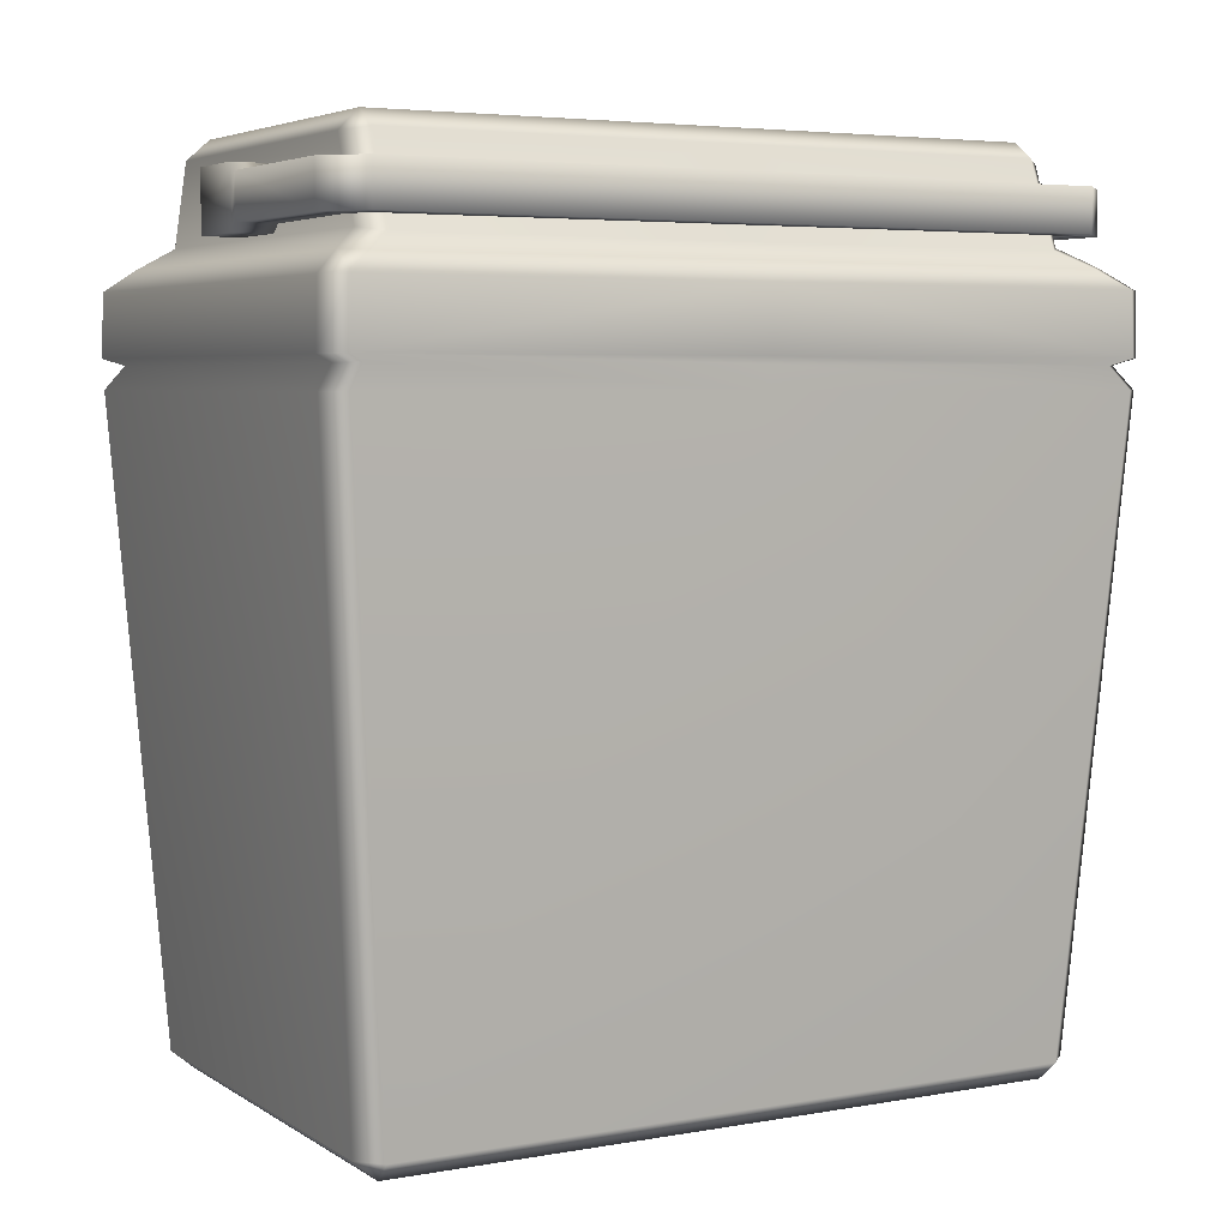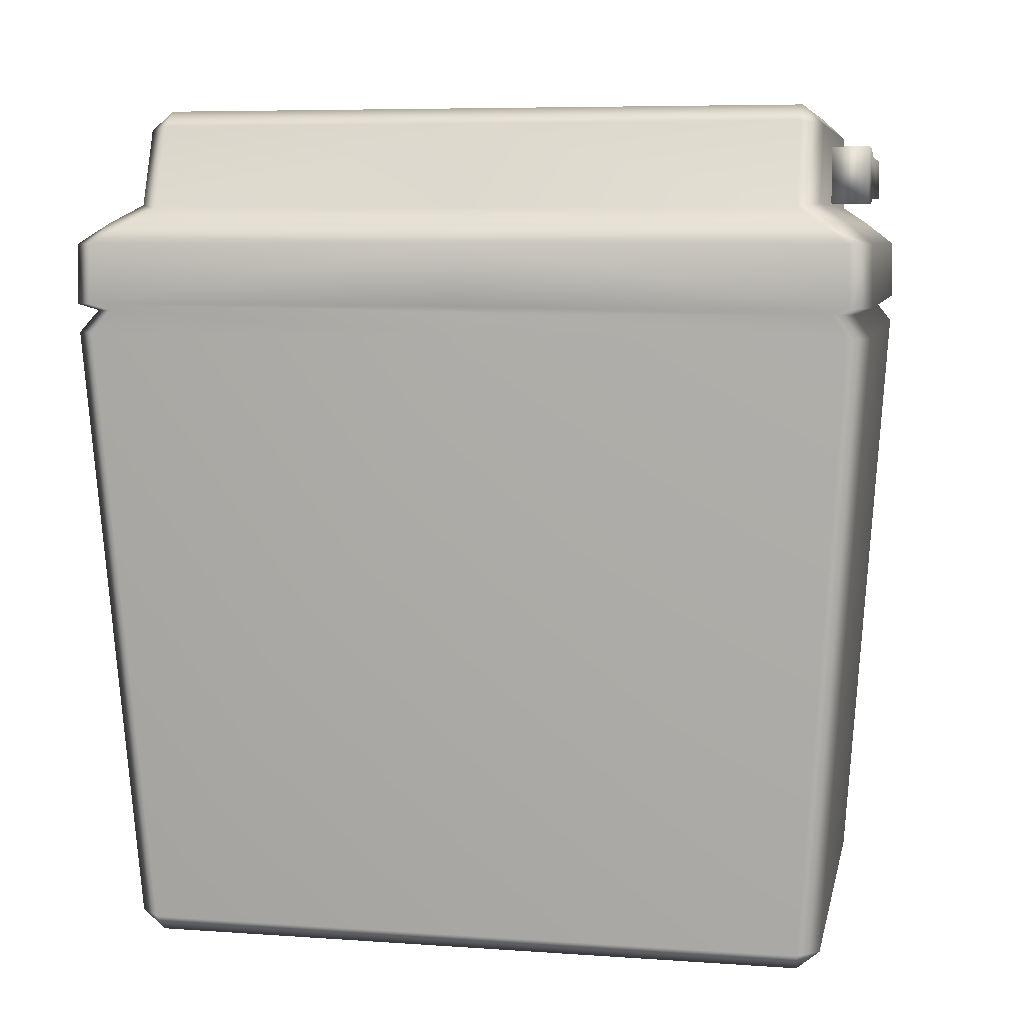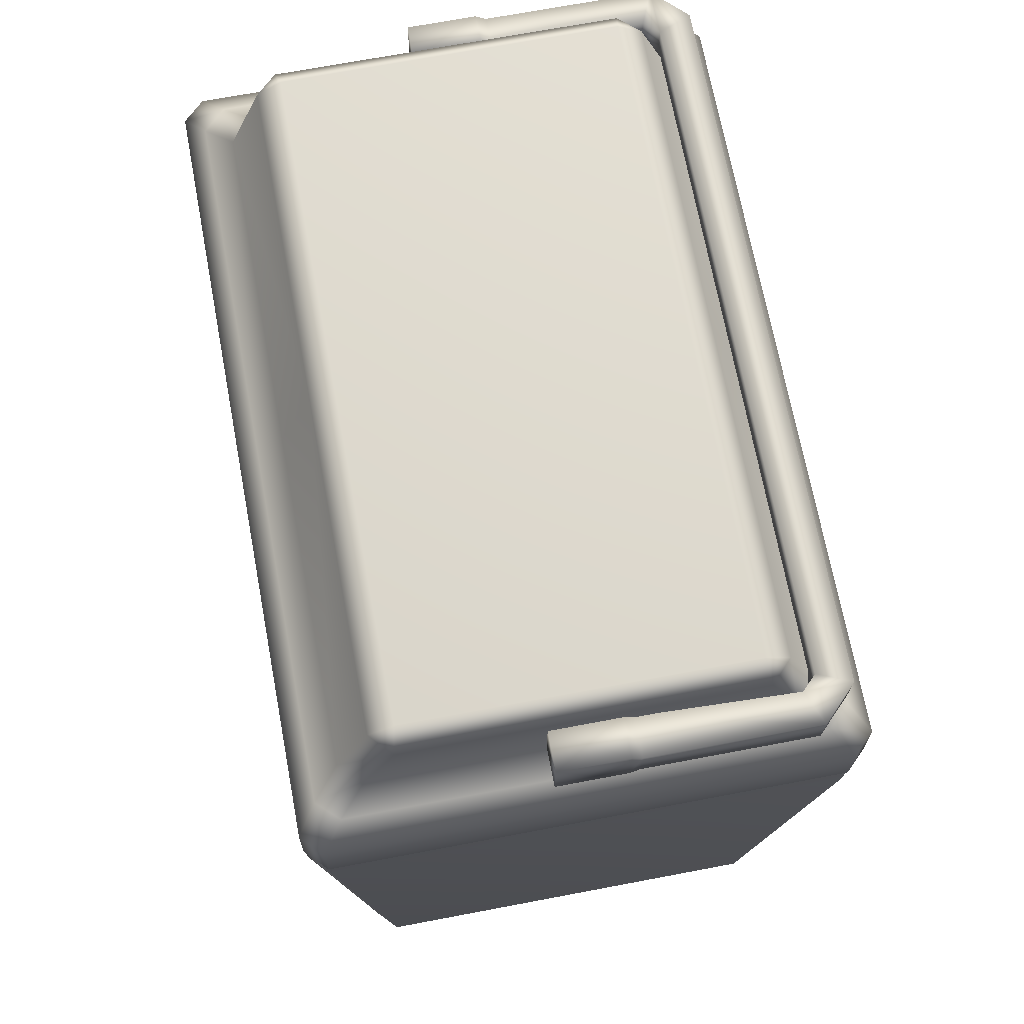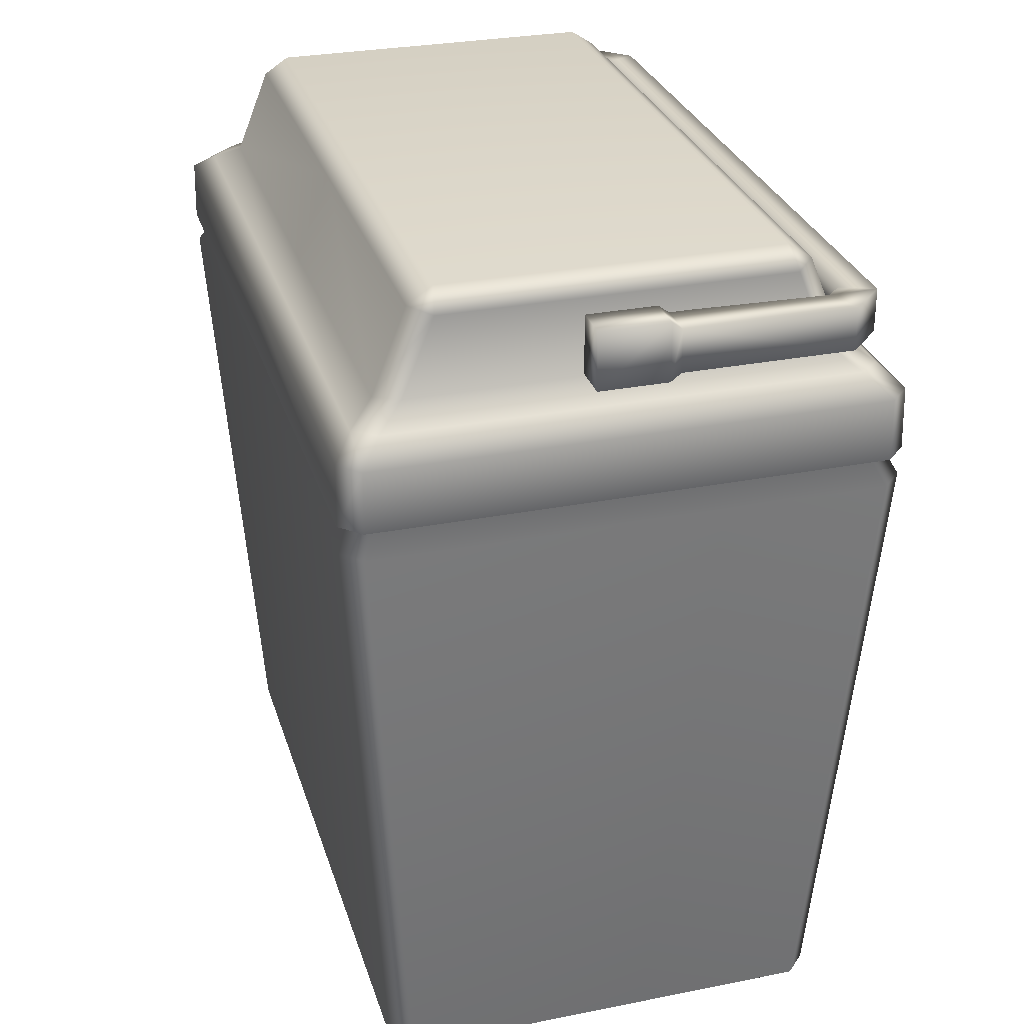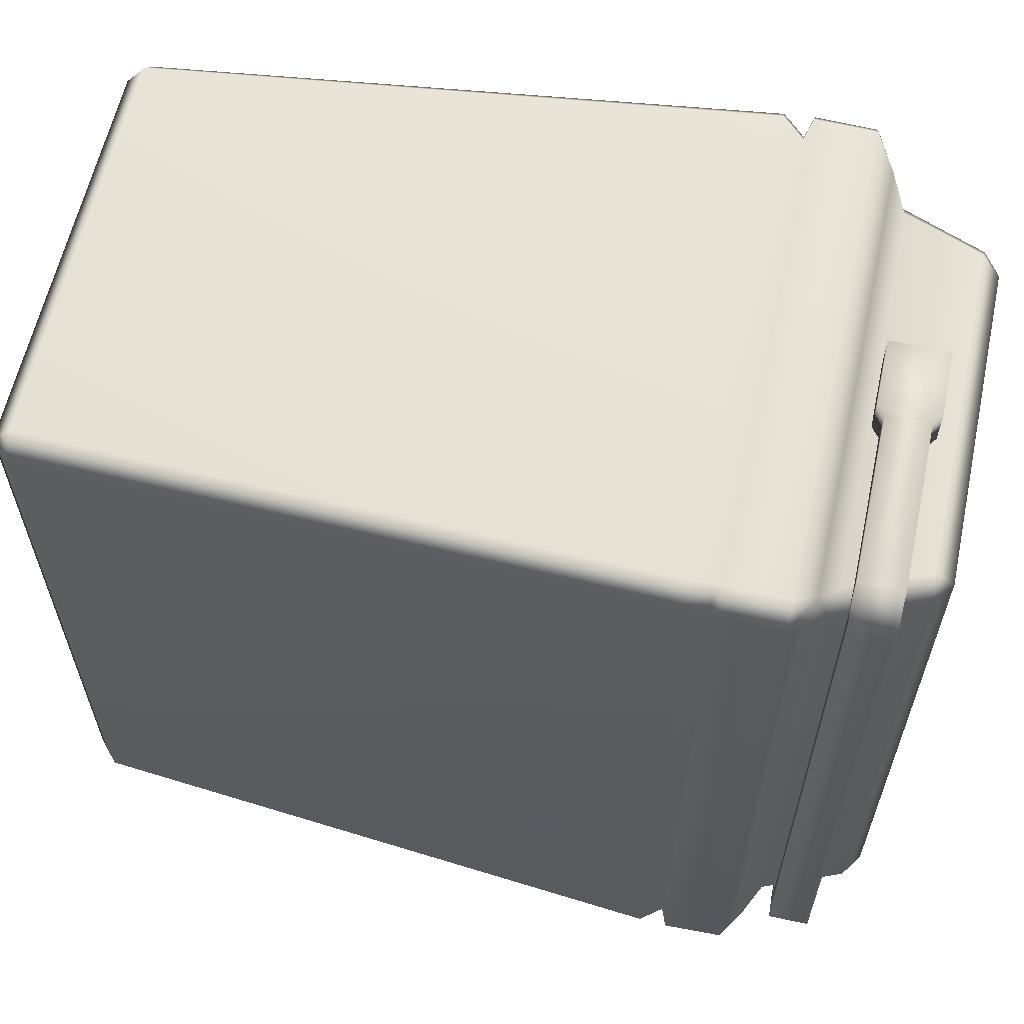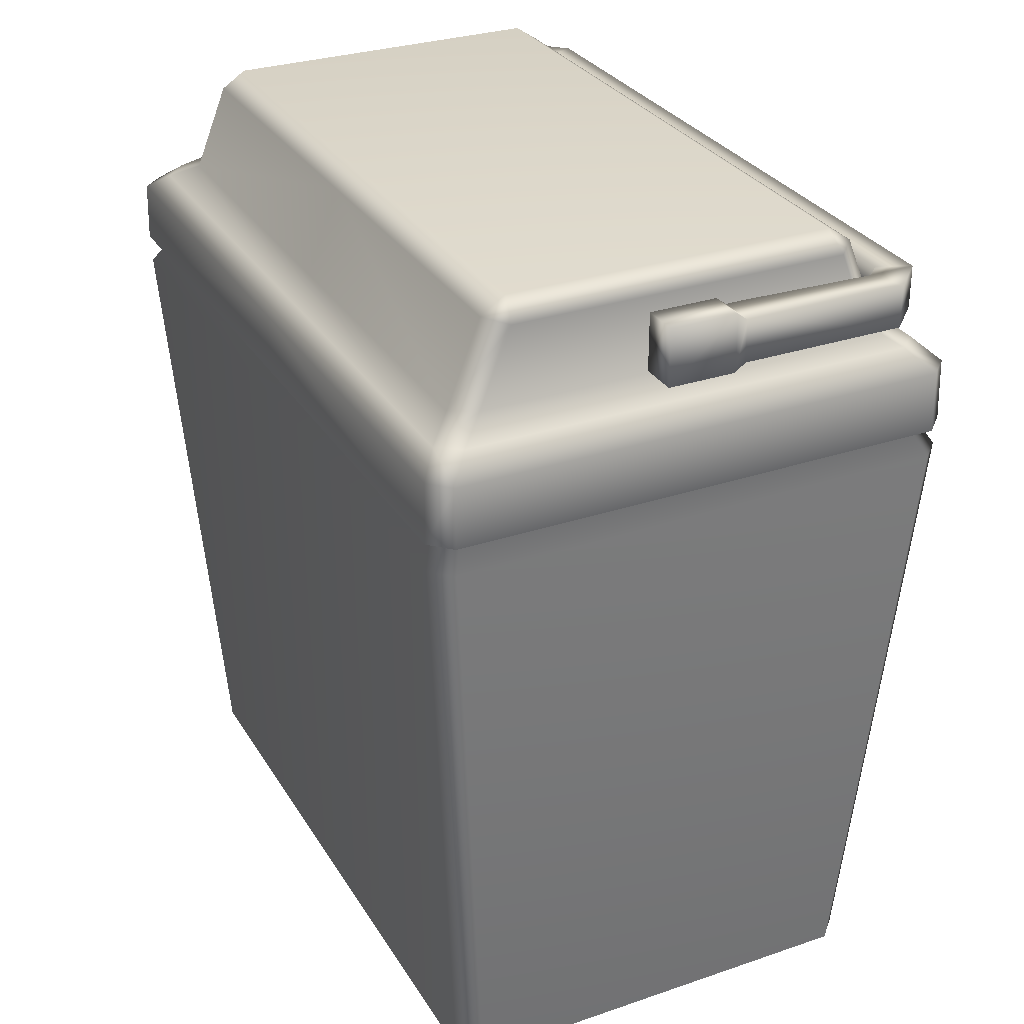
<metadata>
{"format":"obj","ext":"obj","renderer":"f3d","projection":"perspective","resolution":1024,"background":"white","views":[{"elev":4.8,"azim":60.8,"up":"+Y"},{"elev":6.9,"azim":-78.5,"up":"+Y"},{"elev":70.5,"azim":-10.7,"up":"+Y"},{"elev":29.5,"azim":-16.2,"up":"+Y"},{"elev":60.8,"azim":102.3,"up":"+Z"},{"elev":30.1,"azim":-26.2,"up":"+Y"}]}
</metadata>
<code>
g ice
v -0.02956 0.2999 0.3081
v 0.03182 0.3519 0.3081
v -0.02956 0.3519 0.3081
v 0.03182 0.2999 0.3081
v 0.04106 0.3449 0.3081
v 0.04106 0.307 0.3081
v 0.1782 0.307 0.3132
v 0.1782 0.3449 0.3132
v 0.1908 0.3449 0.3005
v 0.1908 0.307 0.3005
v 0.1908 0.307 -0.3005
v 0.1908 0.3449 -0.3005
v 0.1782 0.3449 -0.3132
v 0.1782 0.307 -0.3132
v 0.04106 0.307 -0.3081
v 0.04106 0.3449 -0.3081
v 0.03182 0.3519 -0.3081
v 0.03182 0.2999 -0.3081
v -0.02956 0.3519 -0.3081
v -0.02956 0.2999 -0.3081
v -0.02956 0.2999 0.3428
v 0.03182 0.2999 0.3081
v -0.02956 0.2999 0.3081
v 0.03182 0.2999 0.3428
v 0.04106 0.307 0.3081
v 0.04106 0.307 0.3428
v 0.1782 0.307 0.3132
v 0.1904 0.307 0.3428
v 0.1908 0.307 0.3005
v 0.04106 0.3449 0.3428
v 0.03182 0.3519 0.3428
v 0.2204 0.307 0.3128
v 0.1908 0.307 -0.3005
v 0.2204 0.307 -0.3128
v 0.1782 0.307 -0.3132
v 0.2204 0.3449 0.3128
v -0.02956 0.3519 0.3428
v -0.02956 0.2999 0.3081
v -0.02956 0.3519 0.3081
v -0.02956 0.3519 0.3081
v 0.03182 0.3519 0.3081
v 0.04106 0.3449 0.3081
v 0.1904 0.3449 0.3428
v 0.1782 0.3449 0.3132
v 0.1908 0.3449 0.3005
v 0.2204 0.3449 -0.3128
v 0.1908 0.3449 -0.3005
v 0.1904 0.3449 -0.3428
v 0.1782 0.3449 -0.3132
v 0.1904 0.307 -0.3428
v 0.04106 0.307 -0.3081
v 0.04106 0.307 -0.3428
v 0.03182 0.2999 -0.3081
v 0.04106 0.3449 -0.3428
v 0.04106 0.3449 -0.3081
v 0.03182 0.3519 -0.3428
v 0.03182 0.3519 -0.3081
v 0.03182 0.2999 -0.3428
v -0.02956 0.2999 -0.3081
v -0.02956 0.2999 -0.3428
v -0.02956 0.3519 -0.3428
v -0.02956 0.3519 -0.3081
v -0.02956 0.3519 -0.3081
v -0.02956 0.2999 -0.3081
v -0.1863 -0.3839 0
v -0.1863 -0.3839 -0.2987
v -0.2053 -0.3665 -0.3002
v -0.2053 -0.3665 0
v -0.1863 -0.3839 0.2987
v -0.2053 -0.3665 0.3002
v -0.2415 0.1831 -0.0002062
v -0.2415 0.1829 0.3372
v -0.2316 0.2028 -0.0002028
v -0.2316 0.2026 0.3234
v -0.2316 0.203 -0.3238
v -0.2415 0.1832 -0.3376
v -0.1868 -0.3661 -0.3193
v -0.1863 -0.3839 -0.2987
v 0.1874 -0.3668 -0.3192
v 0.1863 -0.3839 -0.2987
v 0.2053 -0.3665 -0.3002
v -0.2227 0.1828 -0.3559
v -0.2136 0.2026 -0.3412
v -0.2316 0.203 -0.3238
v 0.2141 0.2029 -0.3412
v 0.2232 0.1832 -0.3559
v 0.2316 0.2026 -0.3234
v 0.2415 0.1829 -0.3372
v 0.2415 0.1831 0.0002062
v 0.2316 0.2028 0.0002028
v 0.2316 0.2026 -0.3234
v 0.2316 0.203 0.3238
v 0.2415 0.1832 0.3376
v 0.2053 -0.3665 0
v 0.1863 -0.3839 -0.2987
v 0.1863 -0.3839 0
v 0.2053 -0.3665 0.3002
v 0.1863 -0.3839 0.2987
v 0.1868 -0.3661 0.3193
v 0.1863 -0.3839 0.2987
v -0.1874 -0.3668 0.3192
v -0.1863 -0.3839 0.2987
v -0.2053 -0.3665 0.3002
v 0.2227 0.1828 0.3559
v -0.2232 0.1832 0.3559
v -0.2415 0.1829 0.3372
v -0.2316 0.2026 0.3234
v -0.2141 0.2029 0.3412
v 0.2136 0.2026 0.3412
v 0.2316 0.203 0.3238
v -0.1863 -0.3839 -0.2987
v 0.1863 -0.3839 0
v 0.1863 -0.3839 -0.2987
v -0.1863 -0.3839 0
v 0.1863 -0.3839 0.2987
v -0.1863 -0.3839 0.2987
v 0.2424 0.2086 -0.3385
v 0.2141 0.2029 -0.3412
v 0.2316 0.2026 -0.3234
v 0.2241 0.2089 -0.3571
v -0.2136 0.2026 -0.3412
v 0.2234 0.2631 -0.3558
v 0.2414 0.2627 -0.3373
v 0.2237 0.2794 -0.3147
v -0.2237 0.2086 -0.3571
v -0.2316 0.203 -0.3238
v -0.2424 0.209 -0.3389
v -0.2415 0.2631 -0.3378
v -0.2229 0.2627 -0.3557
v 0.2046 0.2812 -0.3329
v -0.2044 0.281 -0.3329
v -0.2238 0.2796 -0.3149
v -0.2005 0.2944 -0.2908
v 0.18 0.2977 -0.3088
v 0.2005 0.2944 -0.2908
v -0.18 0.2977 -0.3088
v -0.1705 0.3694 -0.29
v -0.1523 0.3665 -0.3088
v -0.1485 0.3839 -0.29
v 0.1523 0.3665 -0.3088
v 0.1705 0.3694 -0.29
v 0.1486 0.3839 -0.2901
v -0.1485 0.3839 0
v -0.1705 0.3694 0
v -0.1705 0.3694 -0.29
v -0.2005 0.2944 -0.2908
v 0.1486 0.3839 -8.083e-05
v 0.1705 0.3694 -0.29
v 0.1705 0.3694 0
v 0.2005 0.2944 -0.2908
v 0.2005 0.2944 0
v 0.2237 0.2794 -0.3147
v 0.2237 0.2795 0.0001156
v 0.2414 0.2627 -0.3373
v 0.2005 0.2944 0.2908
v 0.1705 0.3694 0.29
v 0.1485 0.3839 0.29
v 0.2238 0.2796 0.3149
v 0.2414 0.2629 0.000226
v 0.2415 0.2631 0.3378
v 0.2424 0.2086 -0.3385
v 0.2424 0.209 0.3389
v 0.2424 0.2088 0.0002171
v 0.2316 0.2026 -0.3234
v 0.2316 0.2028 0.0002028
v 0.2316 0.203 0.3238
v -0.1485 0.3839 0.29
v -0.1705 0.3694 0.29
v -0.2005 0.2944 0.2908
v -0.2005 0.2944 0
v -0.2237 0.2794 0.3147
v -0.2237 0.2795 -0.0001156
v -0.2238 0.2796 -0.3149
v -0.2414 0.2627 0.3373
v -0.2414 0.2629 -0.000226
v -0.2415 0.2631 -0.3378
v -0.2424 0.2086 0.3385
v -0.2424 0.209 -0.3389
v -0.2424 0.2088 -0.0002171
v -0.2316 0.2026 0.3234
v -0.2316 0.2028 -0.0002028
v -0.2316 0.203 -0.3238
v -0.2141 0.2029 0.3412
v -0.2316 0.2026 0.3234
v -0.2424 0.2086 0.3385
v -0.2241 0.2089 0.3571
v 0.2136 0.2026 0.3412
v -0.2234 0.2631 0.3558
v -0.2414 0.2627 0.3373
v -0.2237 0.2794 0.3147
v 0.2237 0.2086 0.3571
v 0.2316 0.203 0.3238
v 0.2424 0.209 0.3389
v 0.2415 0.2631 0.3378
v 0.2229 0.2627 0.3557
v -0.2046 0.2812 0.3329
v 0.2044 0.281 0.3329
v 0.2238 0.2796 0.3149
v 0.2005 0.2944 0.2908
v -0.18 0.2977 0.3088
v -0.2005 0.2944 0.2908
v 0.18 0.2977 0.3088
v 0.1705 0.3694 0.29
v 0.1523 0.3665 0.3088
v -0.1523 0.3665 0.3088
v -0.1705 0.3694 0.29
g ice_0
f 3 2 1
f 2 4 1
f 2 5 4
f 5 6 4
f 7 6 5
f 8 7 5
f 8 9 7
f 9 10 7
f 11 10 9
f 12 11 9
f 11 12 13
f 14 11 13
f 14 13 15
f 13 16 15
f 15 16 17
f 18 15 17
f 18 17 19
f 20 18 19
f 23 22 21
f 22 24 21
f 22 25 24
f 25 26 24
f 25 27 26
f 27 28 26
f 27 29 28
f 26 30 24
f 26 28 30
f 24 31 21
f 30 31 24
f 29 32 28
f 29 33 32
f 33 34 32
f 33 35 34
f 32 36 28
f 32 34 36
f 31 37 21
f 38 21 37
f 39 38 37
f 40 37 31
f 41 40 31
f 41 31 30
f 42 41 30
f 28 43 30
f 42 30 43
f 36 43 28
f 44 42 43
f 44 43 36
f 45 44 36
f 45 36 46
f 47 45 46
f 34 46 36
f 47 46 48
f 46 34 48
f 49 47 48
f 34 50 48
f 35 50 34
f 35 51 50
f 51 52 50
f 48 50 52
f 51 53 52
f 49 48 54
f 54 48 52
f 55 49 54
f 55 54 56
f 54 52 56
f 57 55 56
f 53 58 52
f 52 58 56
f 53 59 58
f 59 60 58
f 57 56 61
f 56 58 61
f 58 60 61
f 62 57 61
f 63 61 60
f 64 63 60
f 67 66 65
f 68 67 65
f 68 65 69
f 70 68 69
f 68 70 71
f 68 71 67
f 70 72 71
f 71 72 73
f 72 74 73
f 71 73 75
f 76 71 75
f 71 76 67
f 77 67 76
f 77 78 67
f 77 79 78
f 79 80 78
f 79 81 80
f 82 77 76
f 79 77 82
f 82 76 83
f 76 84 83
f 82 83 85
f 86 79 82
f 86 82 85
f 81 79 86
f 86 85 87
f 88 86 87
f 88 81 86
f 81 88 89
f 89 88 90
f 88 91 90
f 89 90 92
f 93 89 92
f 94 81 89
f 95 81 94
f 96 95 94
f 94 89 97
f 96 94 97
f 89 93 97
f 98 96 97
f 97 93 99
f 99 100 97
f 100 99 101
f 102 100 101
f 101 103 102
f 93 104 99
f 99 104 101
f 101 105 103
f 104 105 101
f 105 106 103
f 107 106 105
f 108 107 105
f 105 104 108
f 104 109 108
f 104 93 109
f 93 110 109
f 113 112 111
f 112 114 111
f 112 115 114
f 115 116 114
f 119 118 117
f 118 120 117
f 118 121 120
f 117 120 122
f 123 117 122
f 123 122 124
f 121 125 120
f 121 126 125
f 126 127 125
f 125 127 128
f 120 125 129
f 122 120 129
f 129 125 128
f 122 130 124
f 130 122 129
f 129 128 131
f 131 130 129
f 128 132 131
f 132 133 131
f 130 134 124
f 134 130 131
f 134 135 124
f 133 136 131
f 136 134 131
f 133 137 136
f 137 138 136
f 136 138 134
f 138 137 139
f 134 140 135
f 138 140 134
f 140 141 135
f 141 140 142
f 140 138 142
f 138 139 142
f 142 139 143
f 143 139 144
f 139 145 144
f 144 145 146
f 147 142 143
f 148 142 147
f 149 148 147
f 150 148 149
f 151 150 149
f 150 151 152
f 151 153 152
f 154 152 153
f 151 149 155
f 151 155 153
f 149 156 155
f 156 149 157
f 149 147 157
f 155 158 153
f 159 154 153
f 159 153 158
f 160 159 158
f 161 154 159
f 159 160 162
f 163 161 159
f 163 159 162
f 164 161 163
f 165 164 163
f 165 163 162
f 166 165 162
f 157 147 167
f 147 143 167
f 167 143 168
f 143 144 168
f 169 168 144
f 170 169 144
f 170 144 146
f 169 170 171
f 170 146 172
f 170 172 171
f 146 173 172
f 171 172 174
f 172 173 175
f 172 175 174
f 173 176 175
f 177 174 175
f 175 176 178
f 179 177 175
f 179 175 178
f 180 177 179
f 181 180 179
f 181 179 178
f 182 181 178
f 185 184 183
f 186 185 183
f 183 187 186
f 186 188 185
f 188 189 185
f 189 188 190
f 187 191 186
f 187 192 191
f 192 193 191
f 193 194 191
f 191 195 186
f 195 188 186
f 194 195 191
f 188 196 190
f 188 195 196
f 195 194 197
f 195 197 196
f 194 198 197
f 198 199 197
f 196 200 190
f 200 196 197
f 200 201 190
f 199 202 197
f 202 200 197
f 199 203 202
f 203 204 202
f 202 204 200
f 204 203 157
f 204 157 167
f 200 205 201
f 204 205 200
f 205 204 167
f 205 206 201
f 205 167 206

</code>
